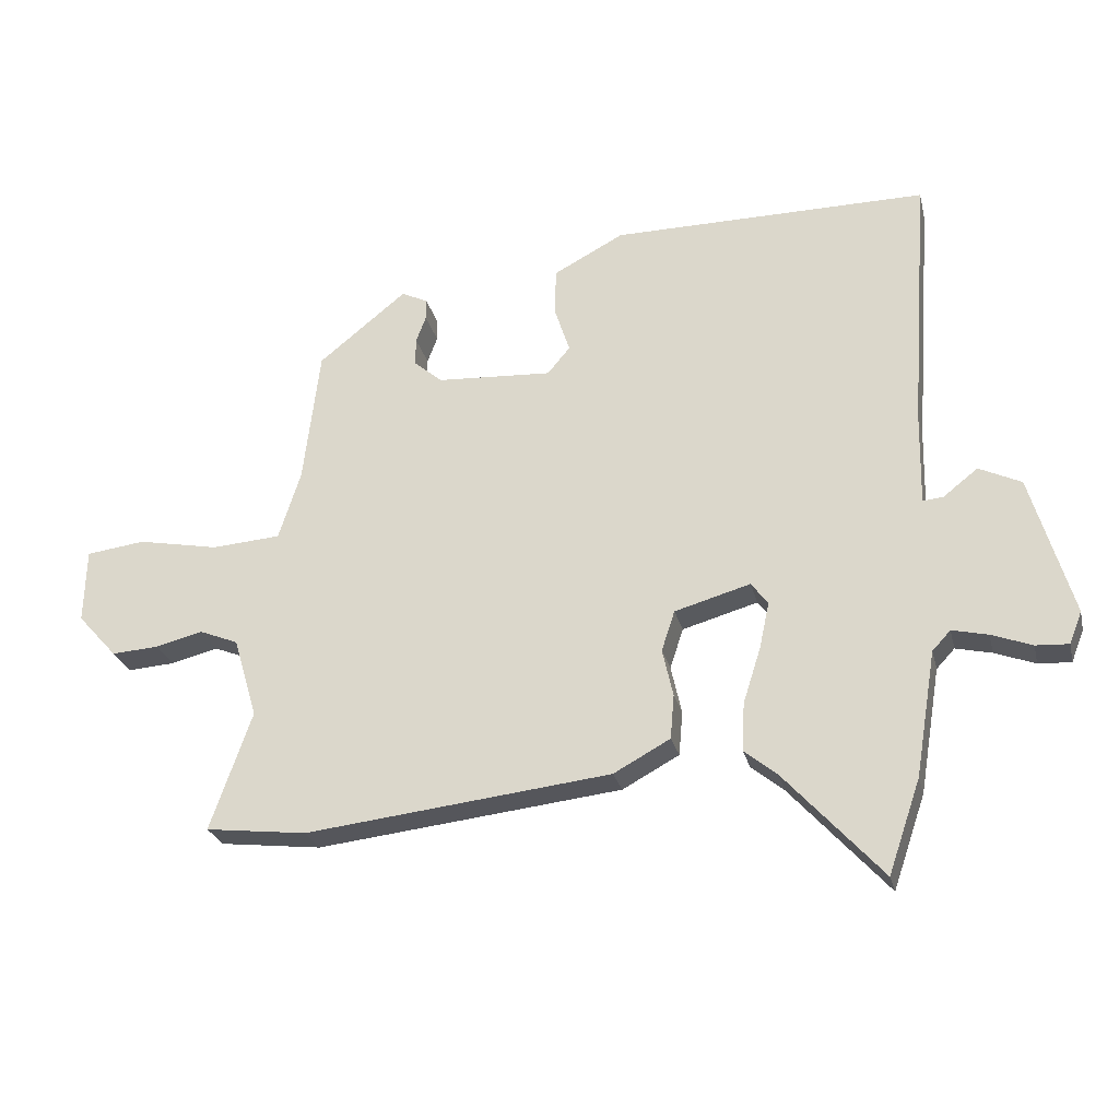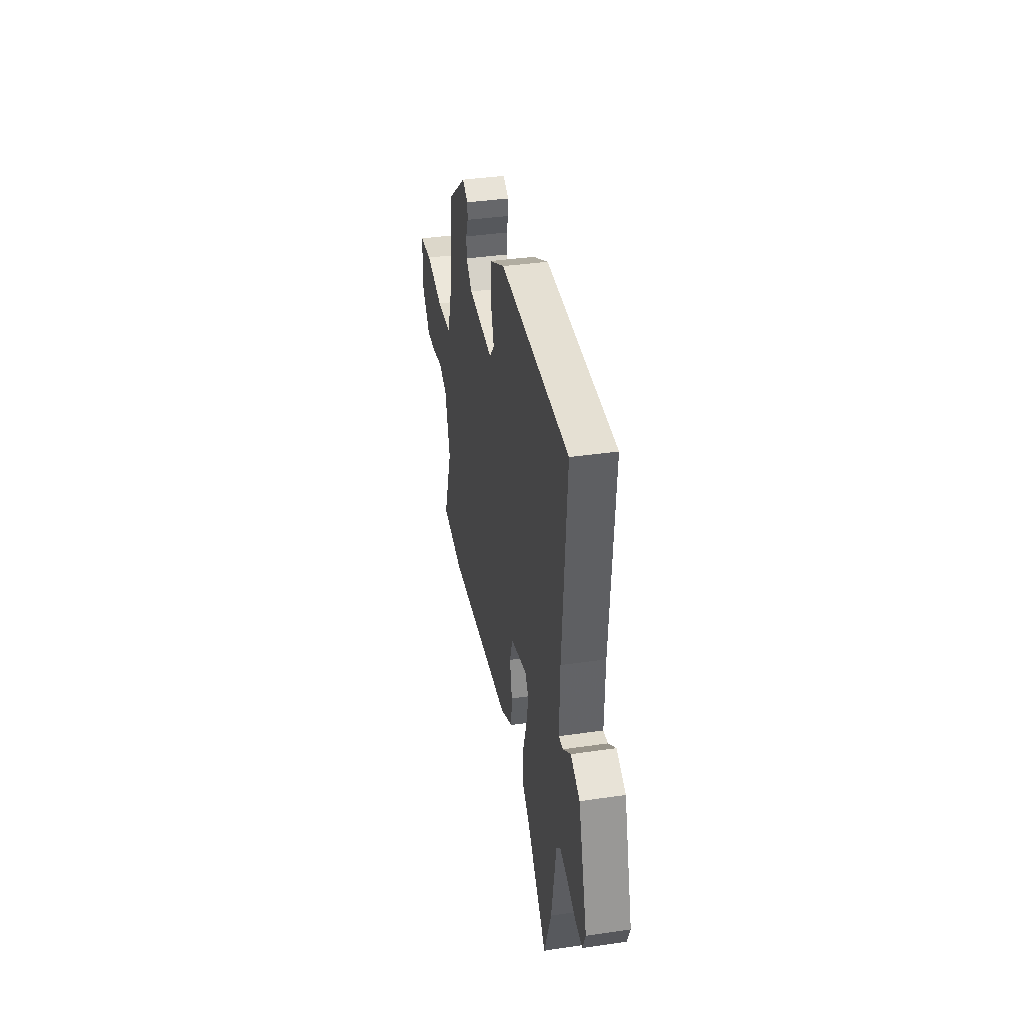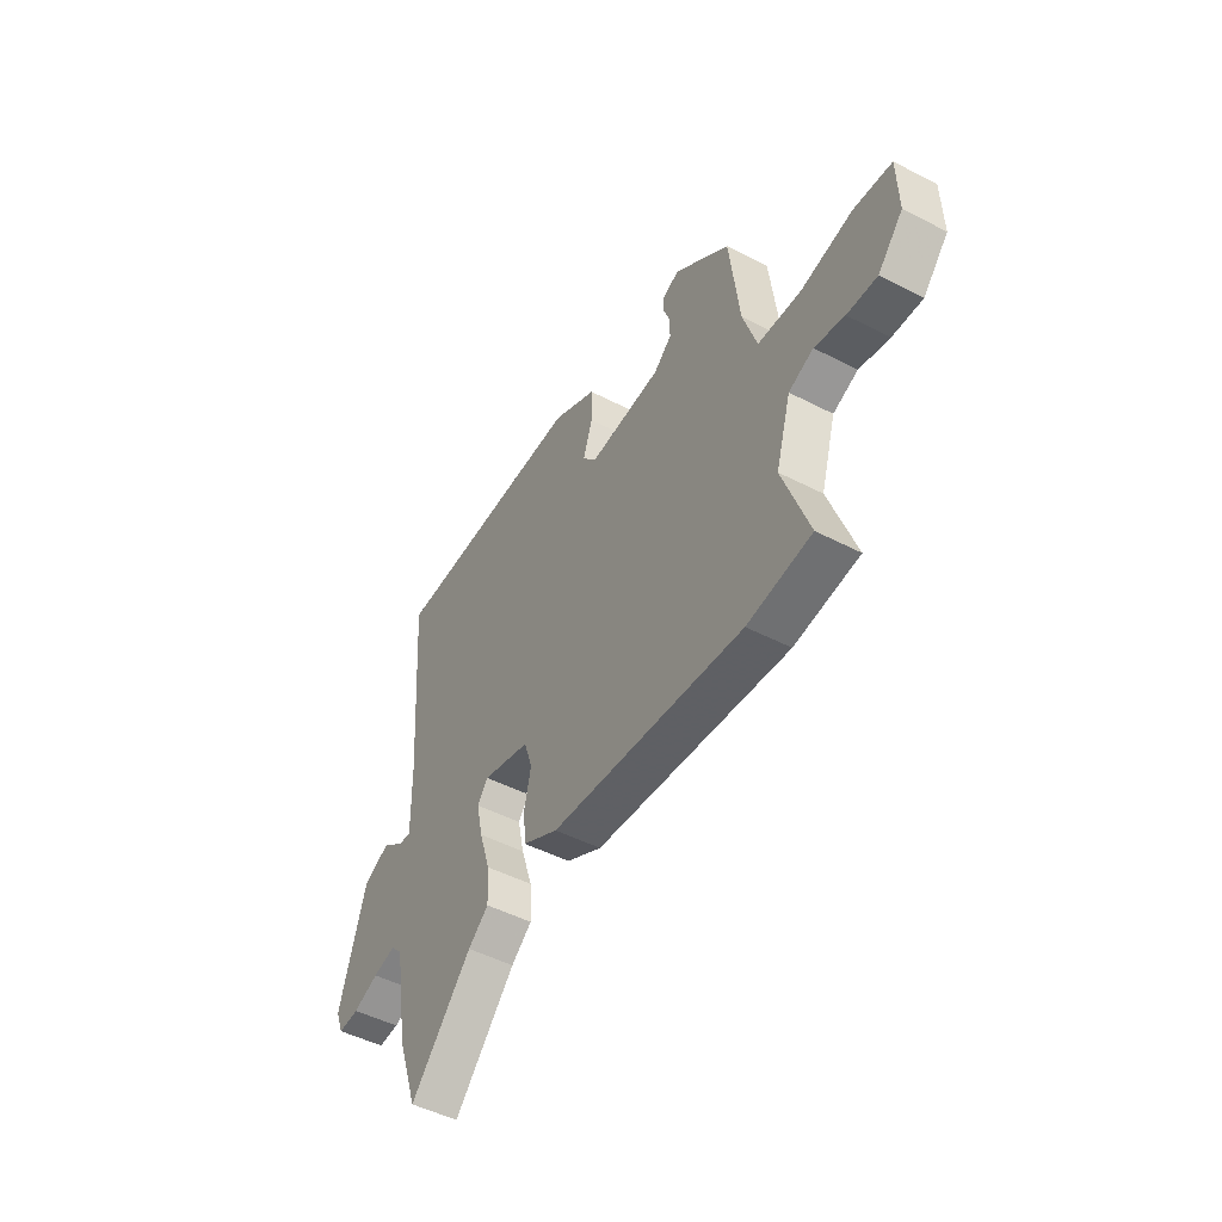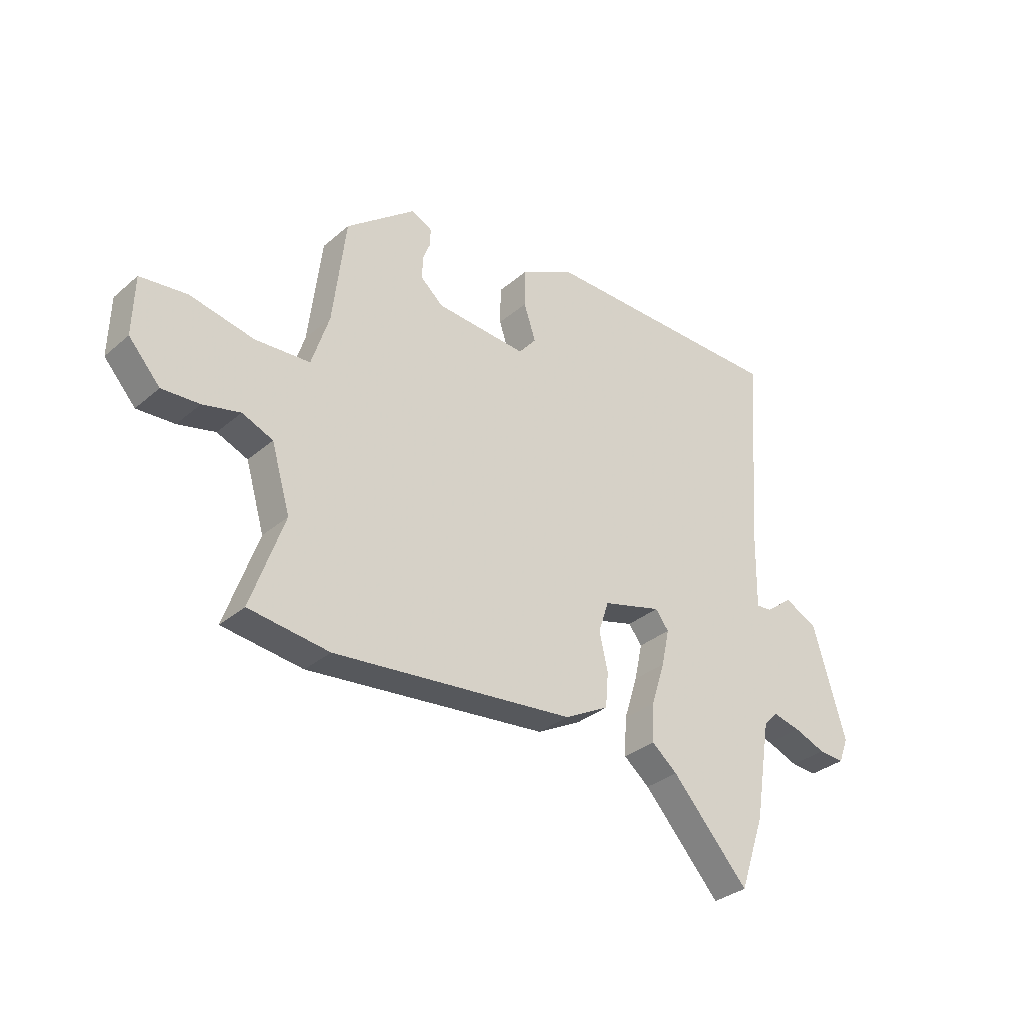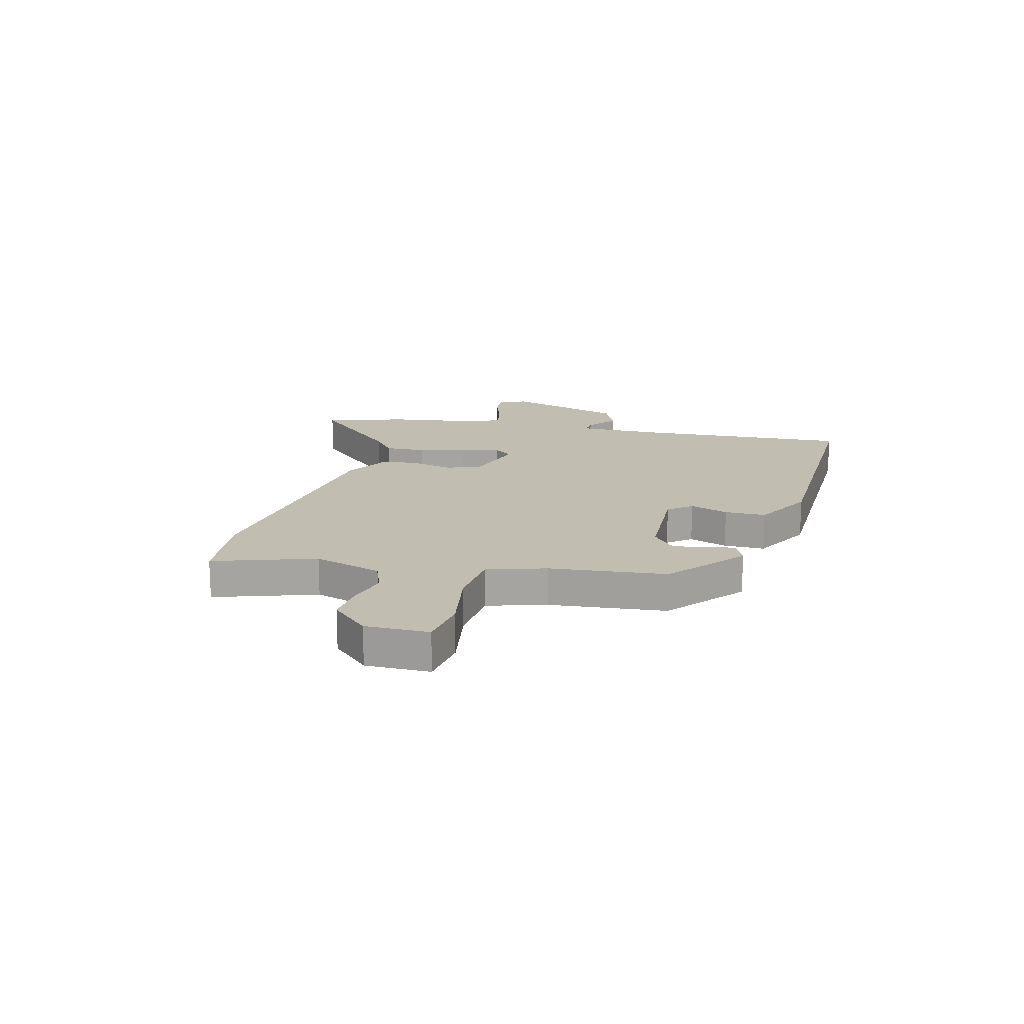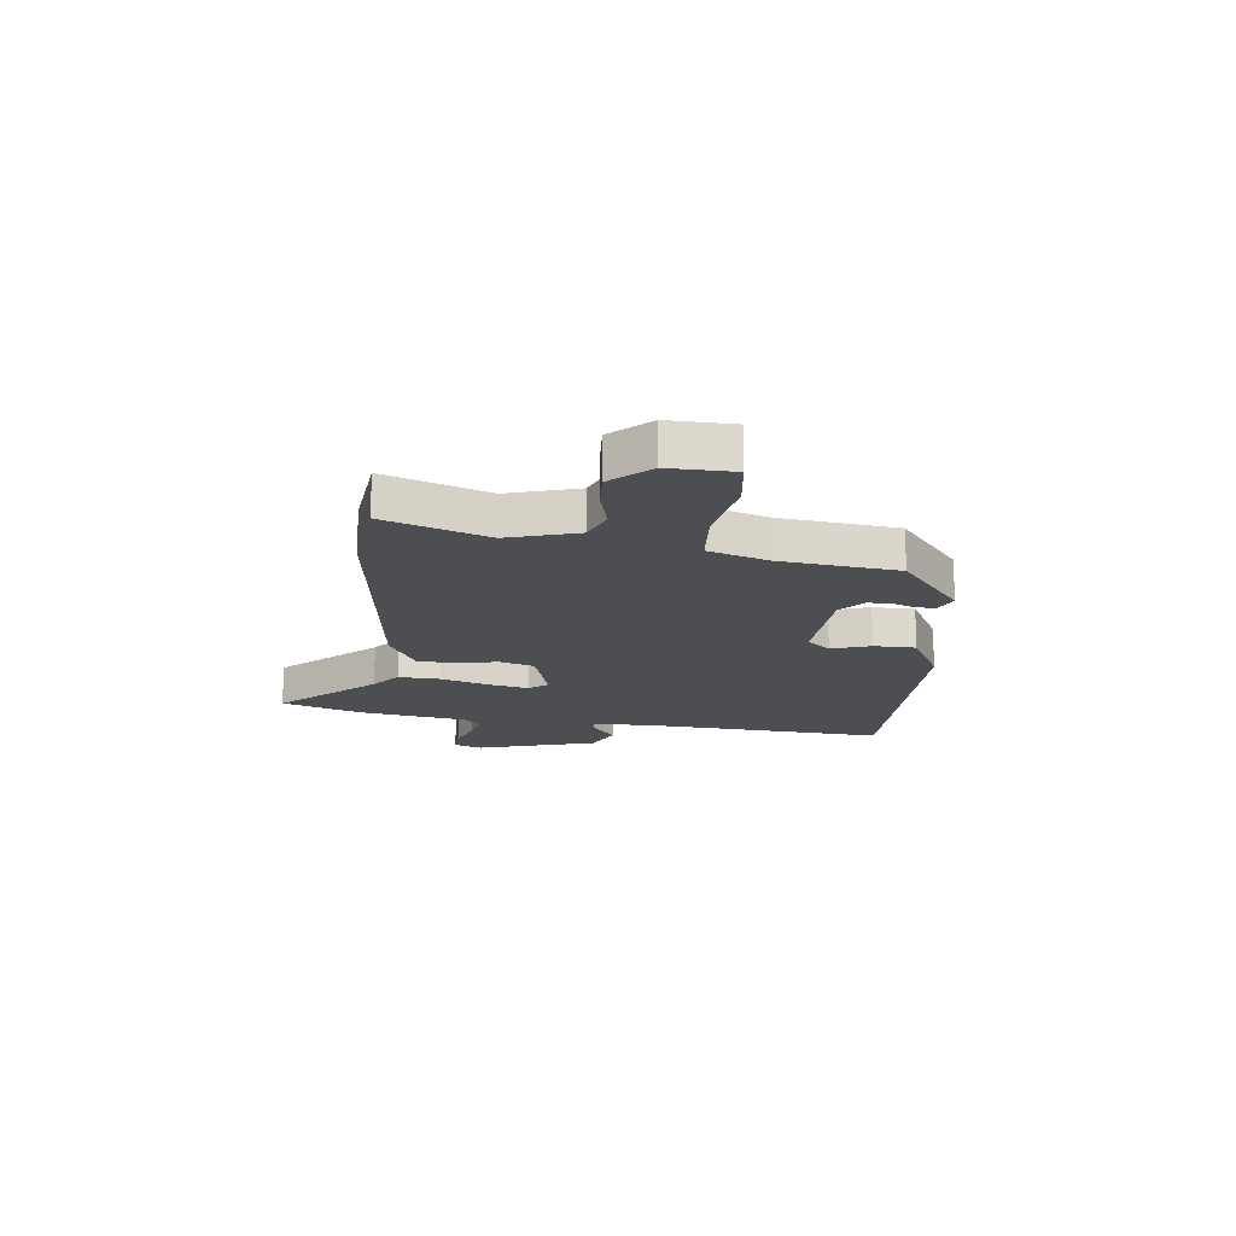
<metadata>
{"format":"obj","ext":"obj","renderer":"f3d","projection":"perspective","resolution":1024,"background":"white","views":[{"elev":-25.8,"azim":13.3,"up":"+Z"},{"elev":38.3,"azim":79.5,"up":"+Z"},{"elev":-48.8,"azim":-120.0,"up":"+Z"},{"elev":-33.0,"azim":-40.7,"up":"+Z"},{"elev":16.9,"azim":-74.6,"up":"+Y"},{"elev":-17.2,"azim":-96.4,"up":"+Y"}]}
</metadata>
<code>
v -0.453 0.07 0.337
v -0.313 0.07 0.45
v -0.271 0.07 0.43
v -0.271 0.07 0.396
v -0.287 0.07 0.354
v -0.287 0.07 0.31
v -0.242 0.07 0.271
v -0.058 0.07 0.26
v -0.022 0.07 0.303
v -0.046 0.07 0.375
v -0.045 0.07 0.452
v 0.067 0.07 0.511
v 0.569 0.07 0.513
v 0.539 0.07 0.103
v 0.536 0.07 -0.047
v 0.568 0.07 -0.044
v 0.623 0.07 -0.001
v 0.69 0.07 -0.033
v 0.756 0.07 -0.257
v 0.736 0.07 -0.308
v 0.684 0.07 -0.305
v 0.62 0.07 -0.281
v 0.563 0.07 -0.268
v 0.534 0.07 -0.299
v 0.501 0.07 -0.497
v 0.45 0.07 -0.645
v 0.295 0.07 -0.475
v 0.243 0.07 -0.433
v 0.247 0.07 -0.356
v 0.275 0.07 -0.268
v 0.291 0.07 -0.194
v 0.264 0.07 -0.159
v 0.144 0.07 -0.193
v 0.123 0.07 -0.257
v 0.14 0.07 -0.333
v 0.134 0.07 -0.403
v 0.044 0.07 -0.452
v -0.442 0.07 -0.507
v -0.603 0.07 -0.488
v -0.537 0.07 -0.3
v -0.575 0.07 -0.172
v -0.637 0.07 -0.147
v -0.712 0.07 -0.166
v -0.787 0.07 -0.171
v -0.85 0.07 -0.101
v -0.847 0.07 0.017
v -0.753 0.07 0.029
v -0.624 0.07 0.004
v -0.514 0.07 0.012
v -0.479 0.07 0.121
v -0.453 0 0.337
v -0.313 0 0.45
v -0.271 0 0.43
v -0.271 0 0.396
v -0.287 0 0.354
v -0.287 0 0.31
v -0.242 0 0.271
v -0.058 0 0.26
v -0.022 0 0.303
v -0.046 0 0.375
v -0.045 0 0.452
v 0.067 0 0.511
v 0.569 0 0.513
v 0.539 0 0.103
v 0.536 0 -0.047
v 0.568 0 -0.044
v 0.623 0 -0.001
v 0.69 0 -0.033
v 0.756 0 -0.257
v 0.736 0 -0.308
v 0.684 0 -0.305
v 0.62 0 -0.281
v 0.563 0 -0.268
v 0.534 0 -0.299
v 0.501 0 -0.497
v 0.45 0 -0.645
v 0.295 0 -0.475
v 0.243 0 -0.433
v 0.247 0 -0.356
v 0.275 0 -0.268
v 0.291 0 -0.194
v 0.264 0 -0.159
v 0.144 0 -0.193
v 0.123 0 -0.257
v 0.14 0 -0.333
v 0.134 0 -0.403
v 0.044 0 -0.452
v -0.442 0 -0.507
v -0.603 0 -0.488
v -0.537 0 -0.3
v -0.575 0 -0.172
v -0.637 0 -0.147
v -0.712 0 -0.166
v -0.787 0 -0.171
v -0.85 0 -0.101
v -0.847 0 0.017
v -0.753 0 0.029
v -0.624 0 0.004
v -0.514 0 0.012
v -0.479 0 0.121
f 45 46 47 48
f 45 48 49
f 42 43 44 45
f 42 45 49
f 41 42 49
f 40 41 49
f 37 38 39 40
f 37 40 49 50
f 34 35 36 37
f 33 34 37 50
f 27 28 29 30
f 27 30 31
f 24 25 26 27
f 23 24 27 31
f 22 23 31 32
f 20 21 22
f 19 20 22 32
f 16 17 18 19
f 15 16 19 32
f 11 12 13 14
f 9 10 11 14
f 8 9 14 15
f 7 8 15 32
f 2 3 4 5
f 2 5 6
f 1 2 6
f 50 1 6 7
f 7 32 33 50
f 98 97 96 95
f 99 98 95
f 95 94 93 92
f 99 95 92
f 99 92 91
f 99 91 90
f 90 89 88 87
f 100 99 90 87
f 87 86 85 84
f 100 87 84 83
f 80 79 78 77
f 81 80 77
f 77 76 75 74
f 81 77 74 73
f 82 81 73 72
f 72 71 70
f 82 72 70 69
f 69 68 67 66
f 82 69 66 65
f 64 63 62 61
f 64 61 60 59
f 65 64 59 58
f 82 65 58 57
f 55 54 53 52
f 56 55 52
f 56 52 51
f 57 56 51 100
f 100 83 82 57
f 1 51 52 2
f 2 52 53 3
f 3 53 54 4
f 4 54 55 5
f 5 55 56 6
f 6 56 57 7
f 7 57 58 8
f 8 58 59 9
f 9 59 60 10
f 10 60 61 11
f 11 61 62 12
f 12 62 63 13
f 13 63 64 14
f 14 64 65 15
f 15 65 66 16
f 16 66 67 17
f 17 67 68 18
f 18 68 69 19
f 19 69 70 20
f 20 70 71 21
f 21 71 72 22
f 22 72 73 23
f 23 73 74 24
f 24 74 75 25
f 25 75 76 26
f 26 76 77 27
f 27 77 78 28
f 28 78 79 29
f 29 79 80 30
f 30 80 81 31
f 31 81 82 32
f 32 82 83 33
f 33 83 84 34
f 34 84 85 35
f 35 85 86 36
f 36 86 87 37
f 37 87 88 38
f 38 88 89 39
f 39 89 90 40
f 40 90 91 41
f 41 91 92 42
f 42 92 93 43
f 43 93 94 44
f 44 94 95 45
f 45 95 96 46
f 46 96 97 47
f 47 97 98 48
f 48 98 99 49
f 49 99 100 50
f 50 100 51 1

</code>
